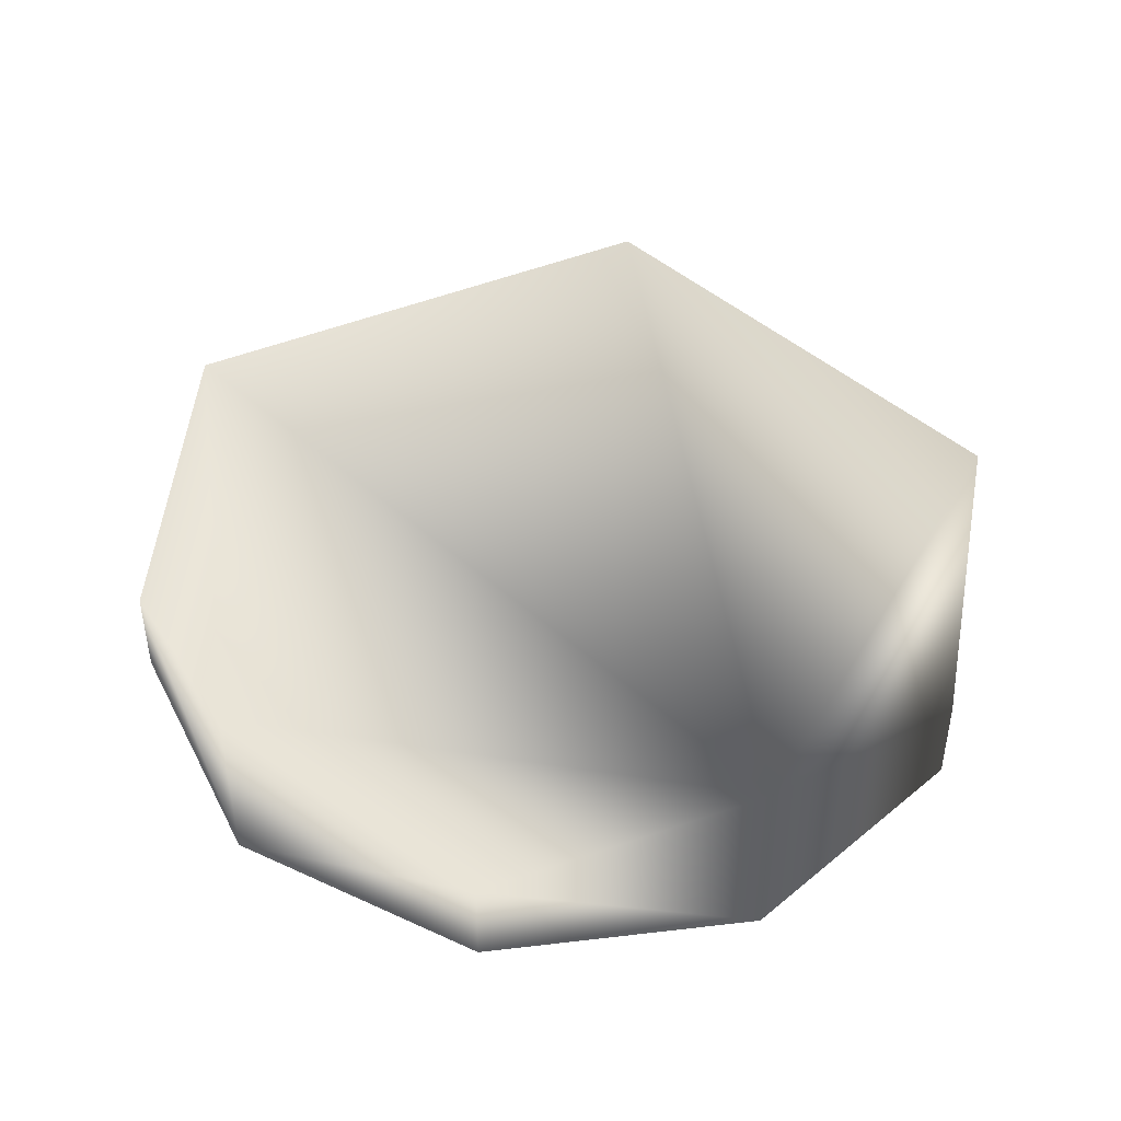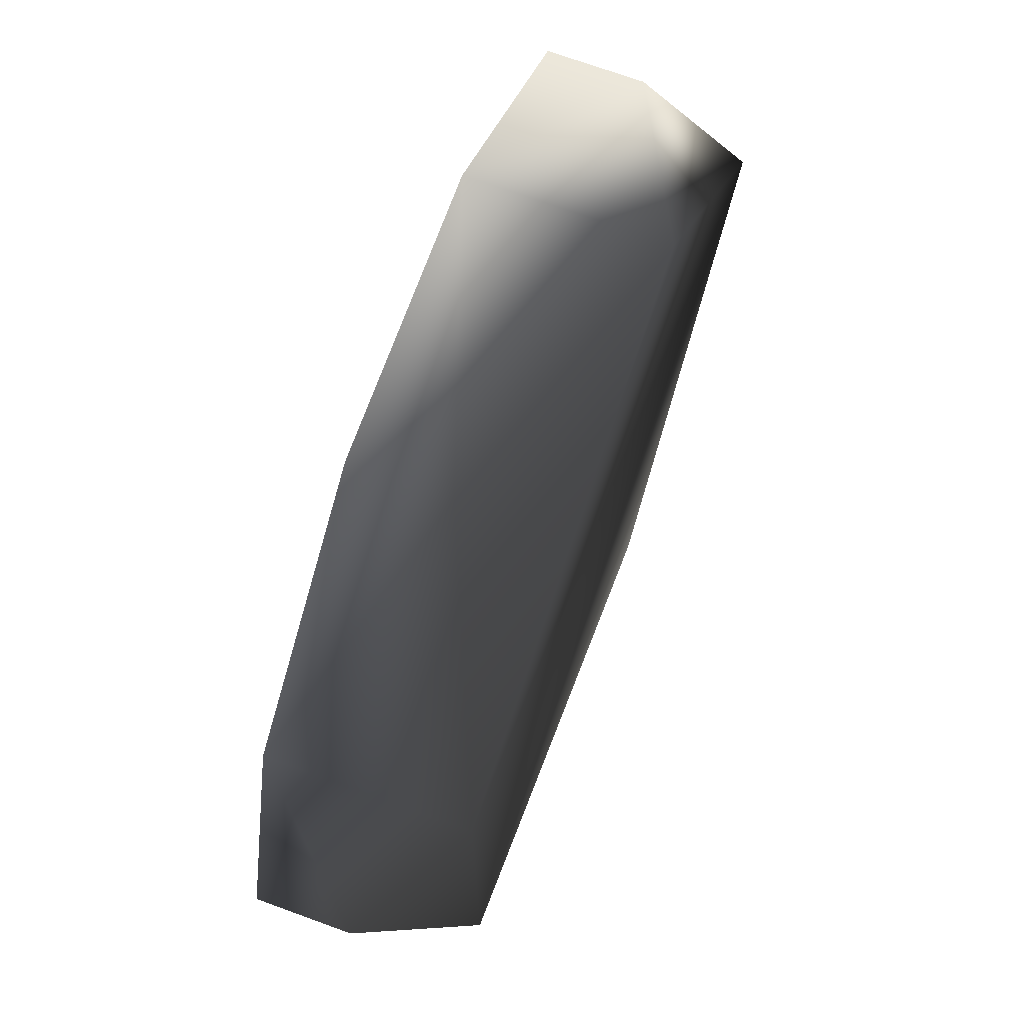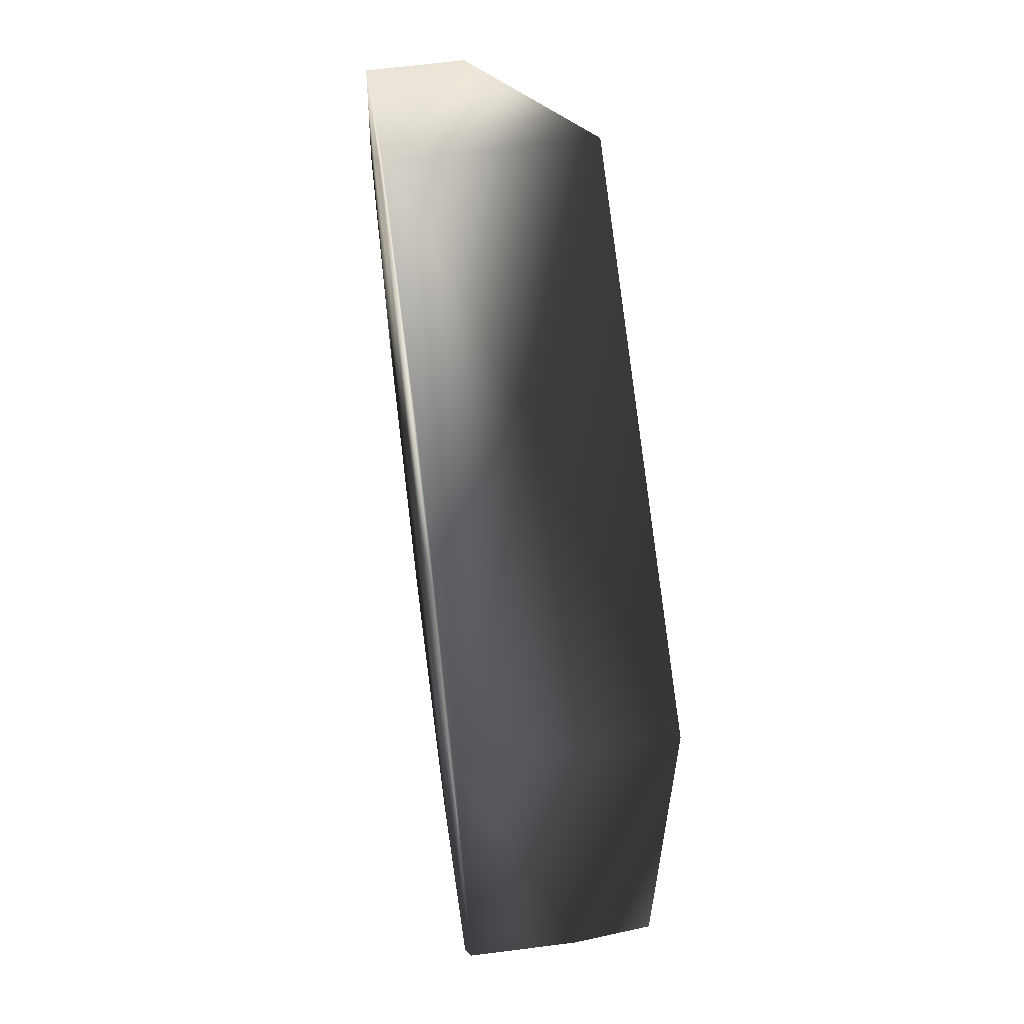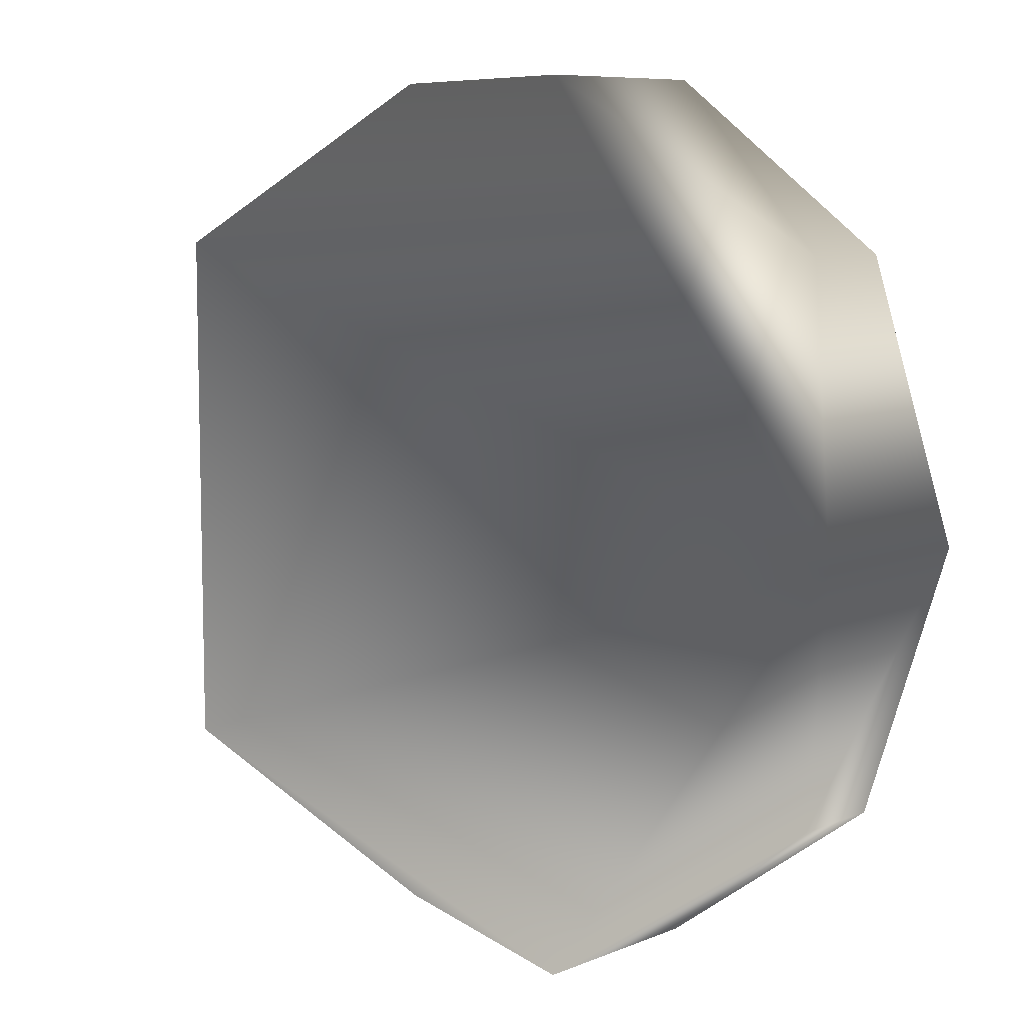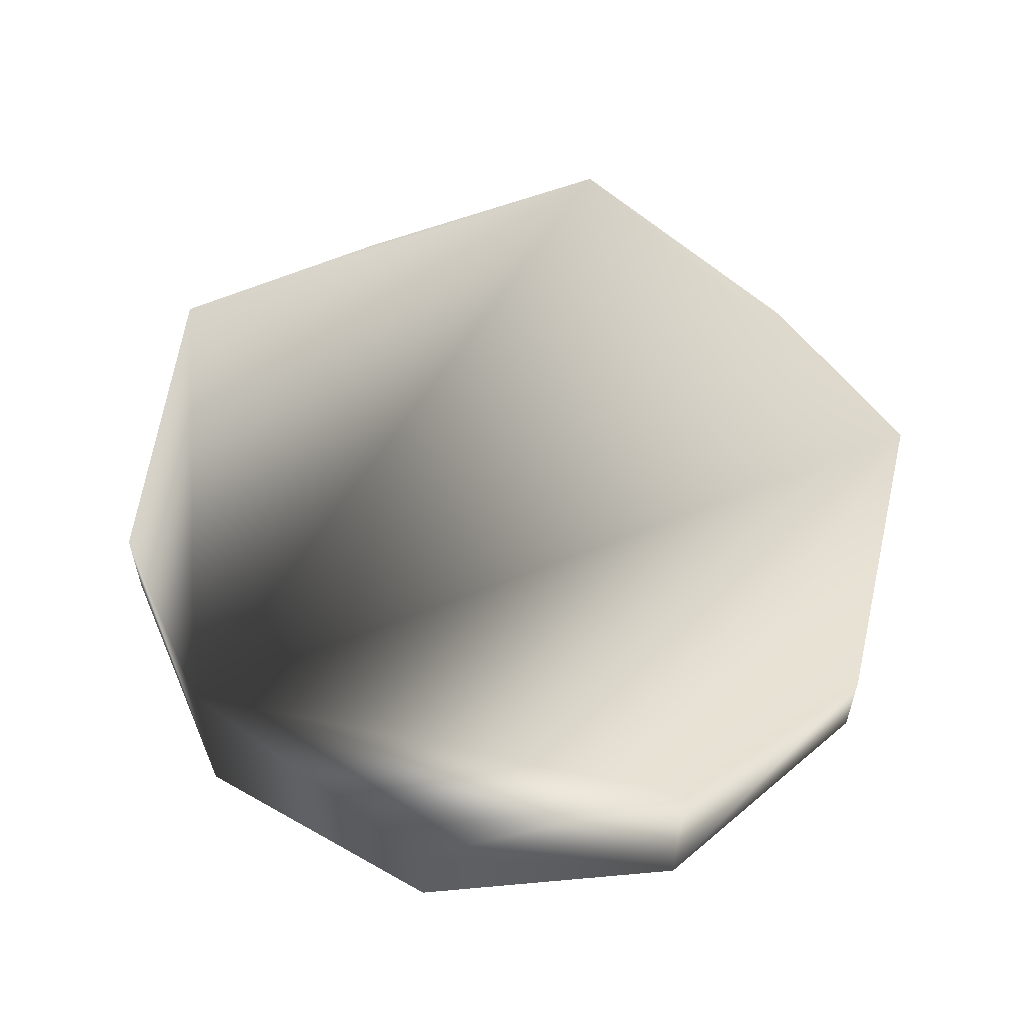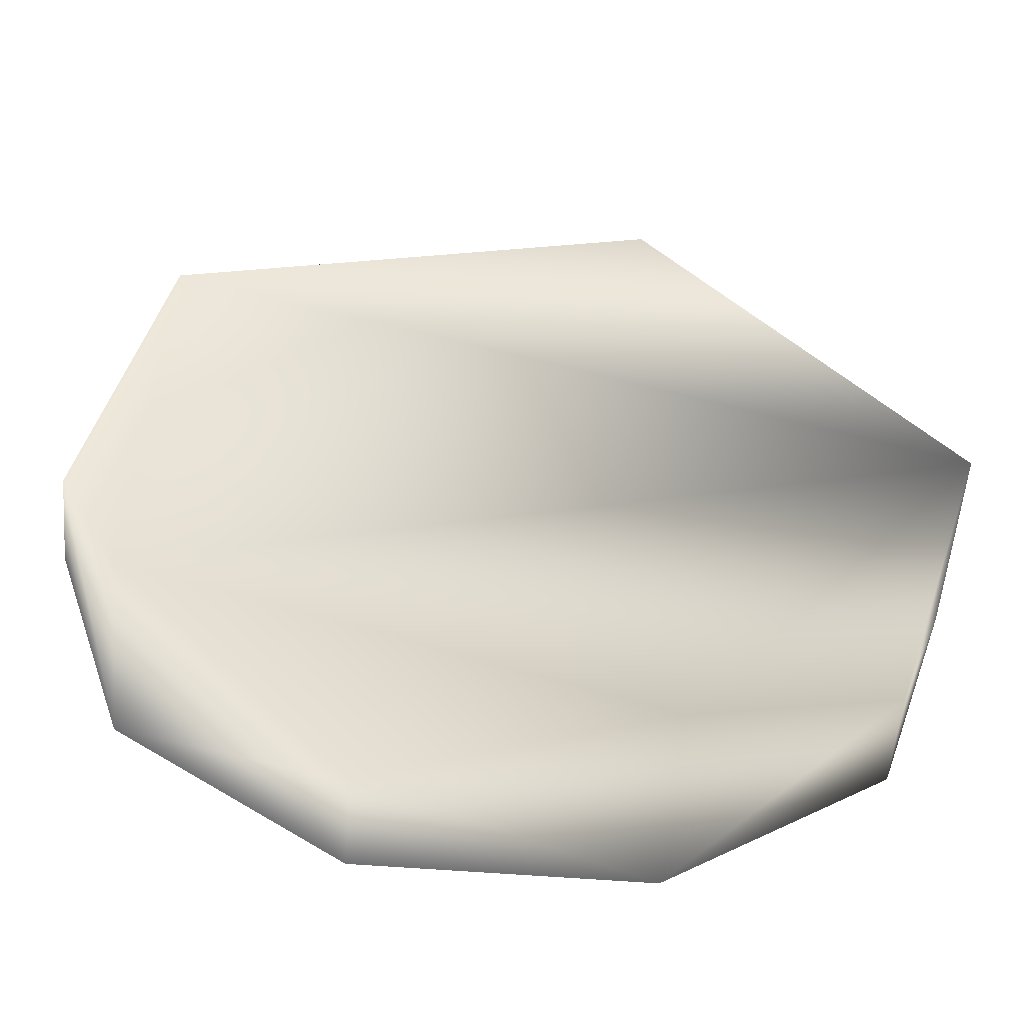
<metadata>
{"format":"obj","ext":"obj","renderer":"f3d","projection":"perspective","resolution":1024,"background":"white","views":[{"elev":44.6,"azim":-115.8,"up":"+Y"},{"elev":71.7,"azim":110.0,"up":"+Z"},{"elev":63.0,"azim":82.6,"up":"+Z"},{"elev":8.2,"azim":-138.2,"up":"+Z"},{"elev":56.6,"azim":-41.4,"up":"+Y"},{"elev":-55.9,"azim":175.2,"up":"+Z"}]}
</metadata>
<code>
v 0.3441 0 -0.25
v 0.2252 0 -0.2886
v 2.339 0 -3.22
v 3.785 0 -1.23
v 0.3441 0 -0.1875
v 0.3441 0 -0.125
v 0.1063 0 -0.3273
v 0.3441 0 -0.0625
v 0.3441 0 0
v -0.2784 0 -0.2023
v 0.04689 0 -0.3466
v 0 0 -3.98
v 0.1658 0 0.3079
v 0.1063 0 0.3273
v -0.2784 0 0.2023
v 3.785 0 1.23
v 0.3441 0 0.125
v 2.339 0 3.22
v 0 0 3.98
v -0.01255 0 0.3659
v -0.2416 0 0.2528
v 0.2252 0 0.2886
v 0.3441 0 0.25
v 0.2847 0 0.2693
v -0.1314 0 0.4045
v -0.1682 0 0.3539
v -0.2049 0 0.3034
v -2.339 0 3.22
v -0.3519 0 0.1011
v -0.3151 0 -0.1517
v -3.785 0 1.23
v -3.785 0 -1.23
v -2.339 0 -3.22
v -0.2049 0 -0.3034
v -0.01255 0 -0.3659
v -0.1314 0 -0.4045
v -0.07199 0 -0.3852
v -0.3519 0 -0.1011
v -0.4253 0 0
v -0.3886 0 -0.05056
v -1.446 2 -4.45
v 3.785 2 -2.75
v 1.446 1 -4.45
v -1.446 0 -4.45
v -3.785 1 -2.75
v -4.679 2 0
v -3.785 0 -2.75
v -4.679 0 0
v 3.785 2 2.75
v 4.679 1 0
v 3.785 0 -2.75
v 1.446 0 -4.45
v -1.446 2 4.45
v 1.446 1 4.45
v 3.785 0 2.75
v 4.679 0 0
v -3.785 1 2.75
v -1.446 0 4.45
v 1.446 0 4.45
v -3.785 0 2.75
f 1 2 3
f 1 3 4
f 1 5 2
f 1 4 5
f 5 6 2
f 5 4 6
f 2 7 3
f 2 6 8
f 2 8 7
f 6 4 8
f 8 9 7
f 8 4 9
f 7 10 11
f 7 11 12
f 7 12 3
f 7 9 10
f 9 13 14
f 9 14 15
f 9 4 16
f 9 15 10
f 9 16 17
f 9 17 13
f 14 18 19
f 14 19 20
f 14 13 18
f 14 20 21
f 14 21 15
f 13 17 22
f 13 22 18
f 17 23 24
f 17 16 23
f 17 24 22
f 22 24 18
f 24 23 18
f 23 16 18
f 20 25 26
f 20 19 25
f 20 26 27
f 20 27 21
f 21 28 15
f 21 27 28
f 15 29 30
f 15 28 31
f 15 31 29
f 15 30 10
f 10 32 33
f 10 34 11
f 10 33 34
f 10 30 32
f 11 34 35
f 11 35 12
f 34 33 36
f 34 37 35
f 34 36 37
f 35 37 12
f 37 36 12
f 36 33 12
f 25 28 26
f 25 19 28
f 26 28 27
f 30 29 38
f 30 38 32
f 29 31 39
f 29 39 40
f 29 40 38
f 38 40 32
f 40 39 32
f 39 31 32
f 41 42 43
f 41 44 45
f 41 45 46
f 41 43 44
f 41 46 42
f 45 44 47
f 45 48 46
f 45 47 48
f 42 49 50
f 42 51 43
f 42 50 51
f 42 46 49
f 43 52 44
f 43 51 52
f 49 53 54
f 49 55 50
f 49 54 55
f 49 46 53
f 50 55 56
f 50 56 51
f 53 57 58
f 53 58 54
f 53 46 57
f 54 58 59
f 54 59 55
f 47 44 33
f 47 32 48
f 47 33 32
f 32 31 48
f 33 44 12
f 52 12 44
f 52 51 3
f 52 3 12
f 3 51 4
f 56 55 16
f 56 4 51
f 56 16 4
f 16 55 18
f 59 58 19
f 59 18 55
f 59 19 18
f 19 58 28
f 48 57 46
f 48 60 57
f 48 31 60
f 58 60 28
f 58 57 60
f 31 28 60

</code>
